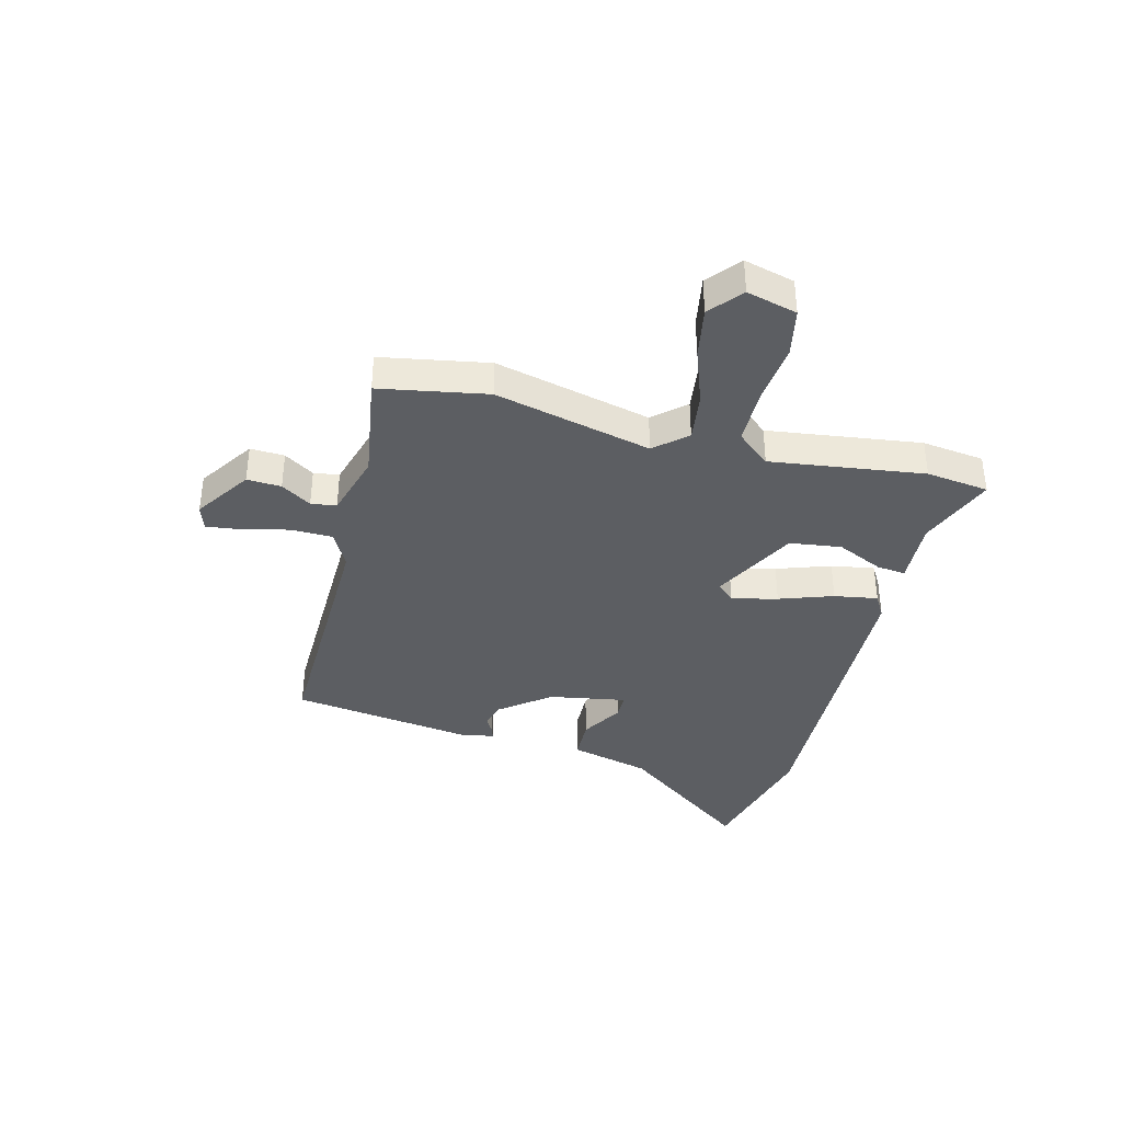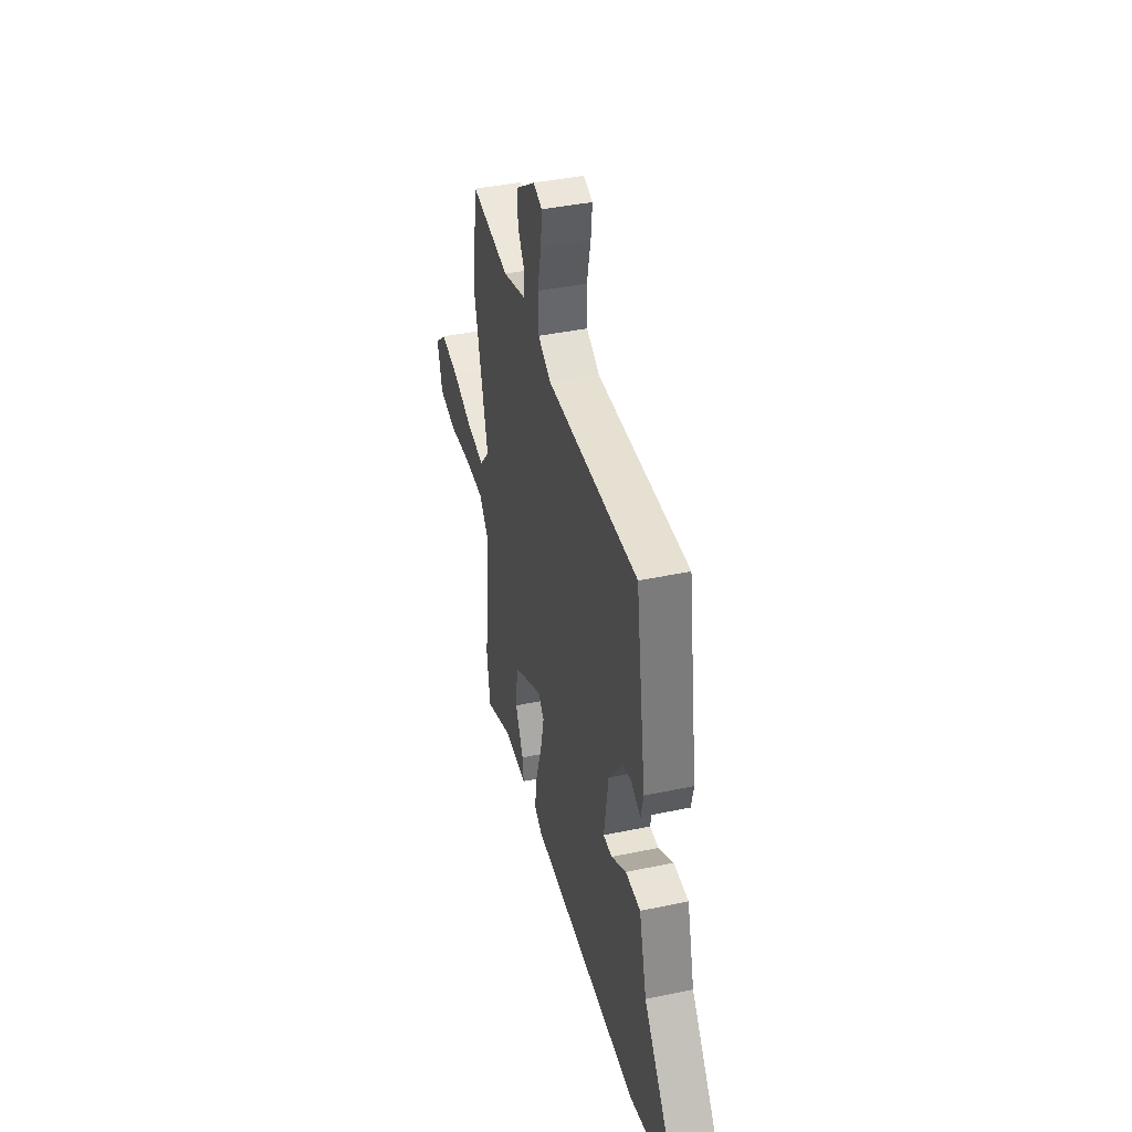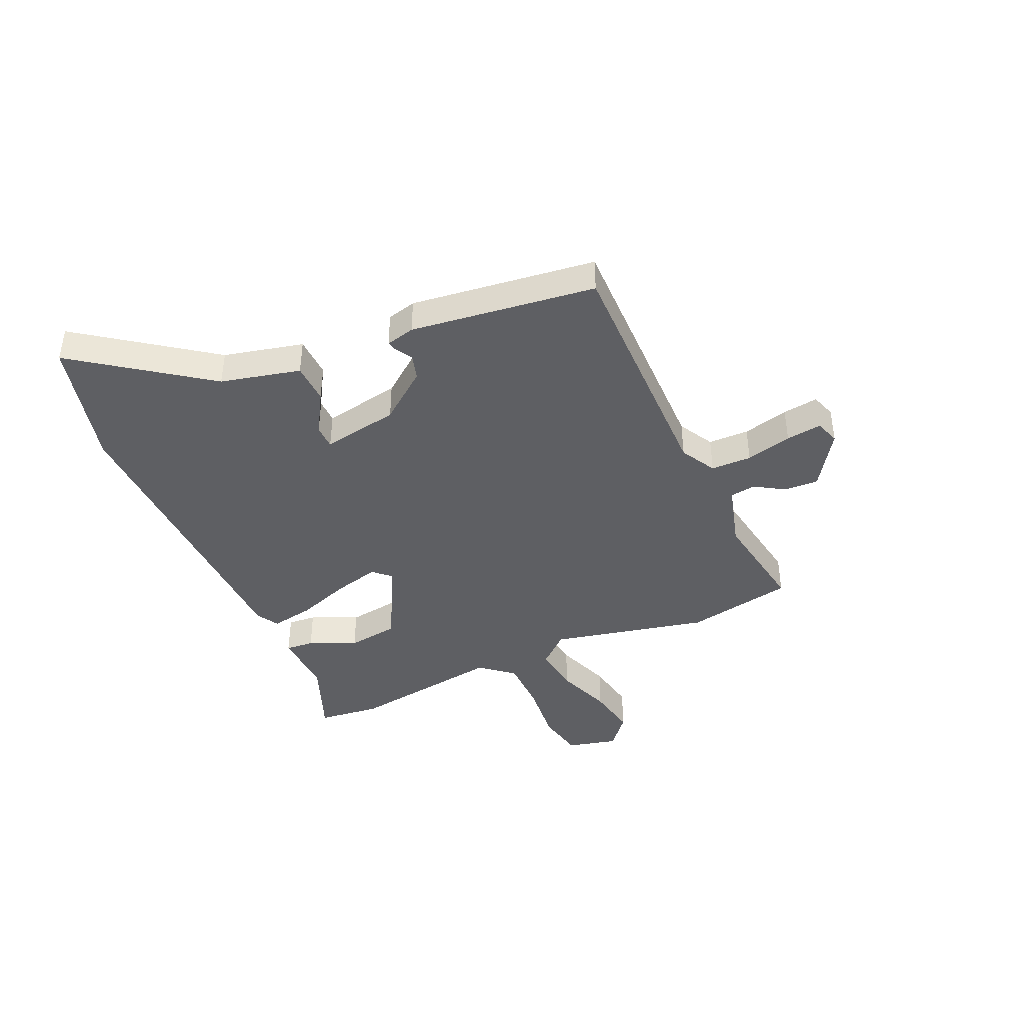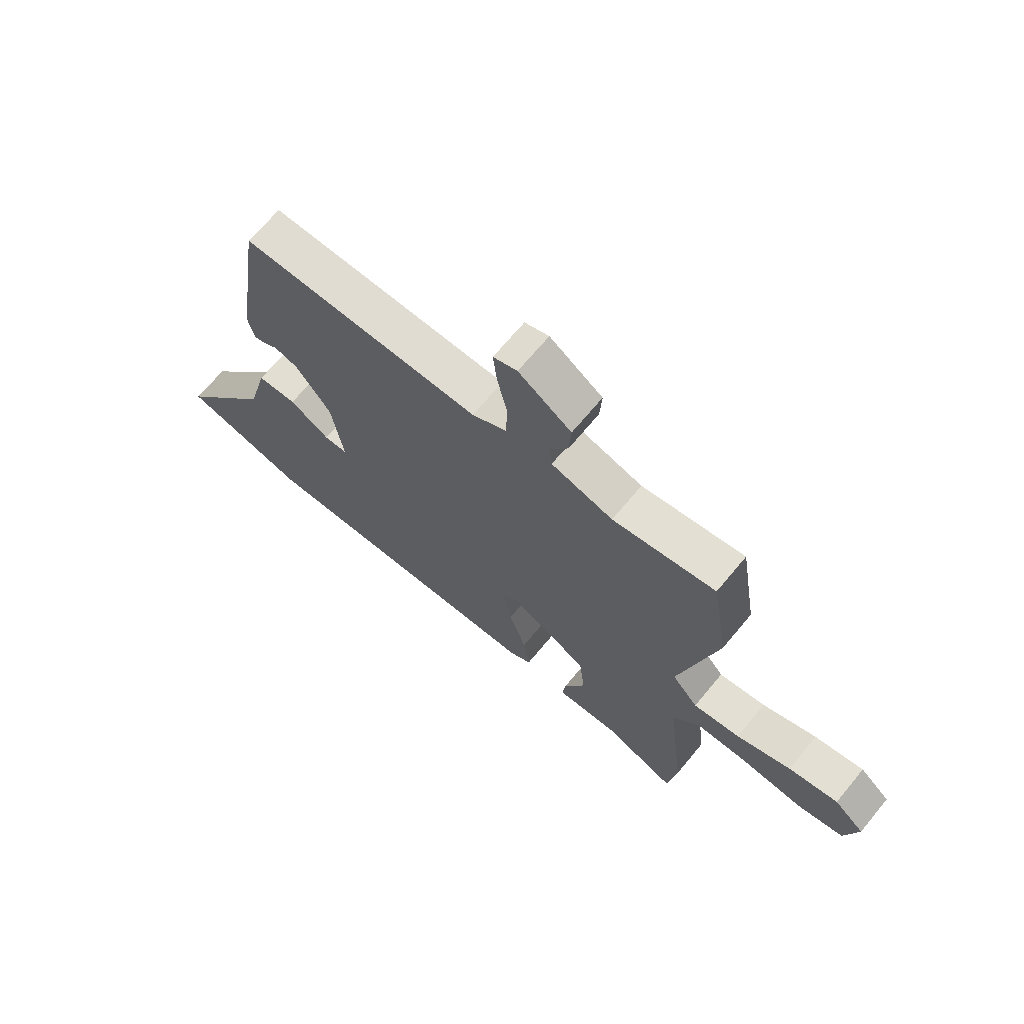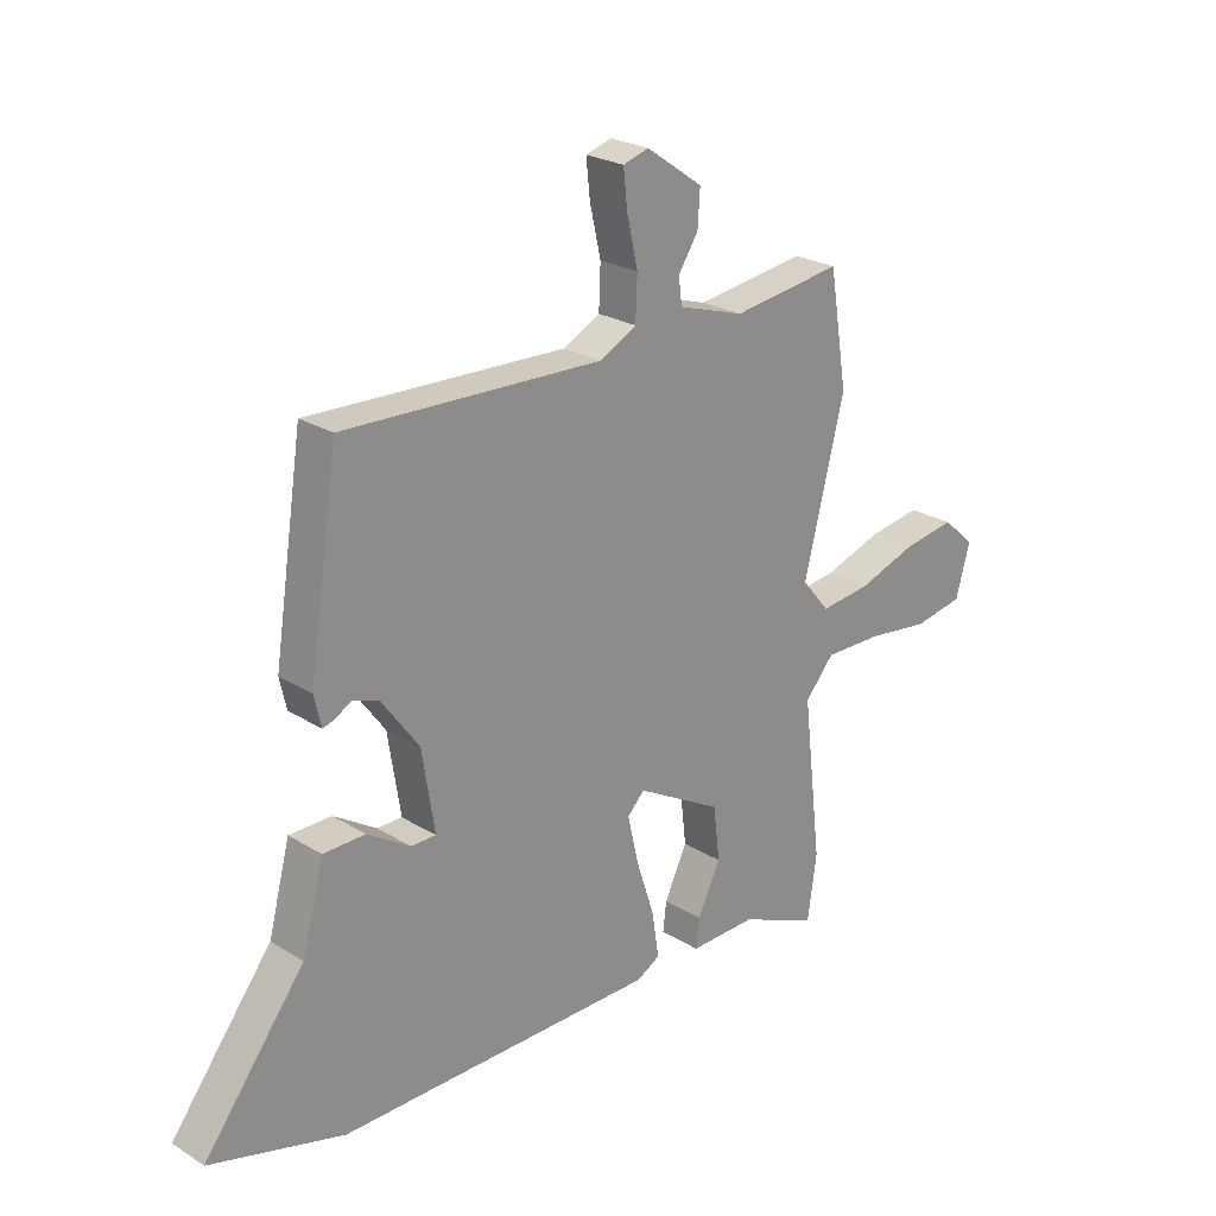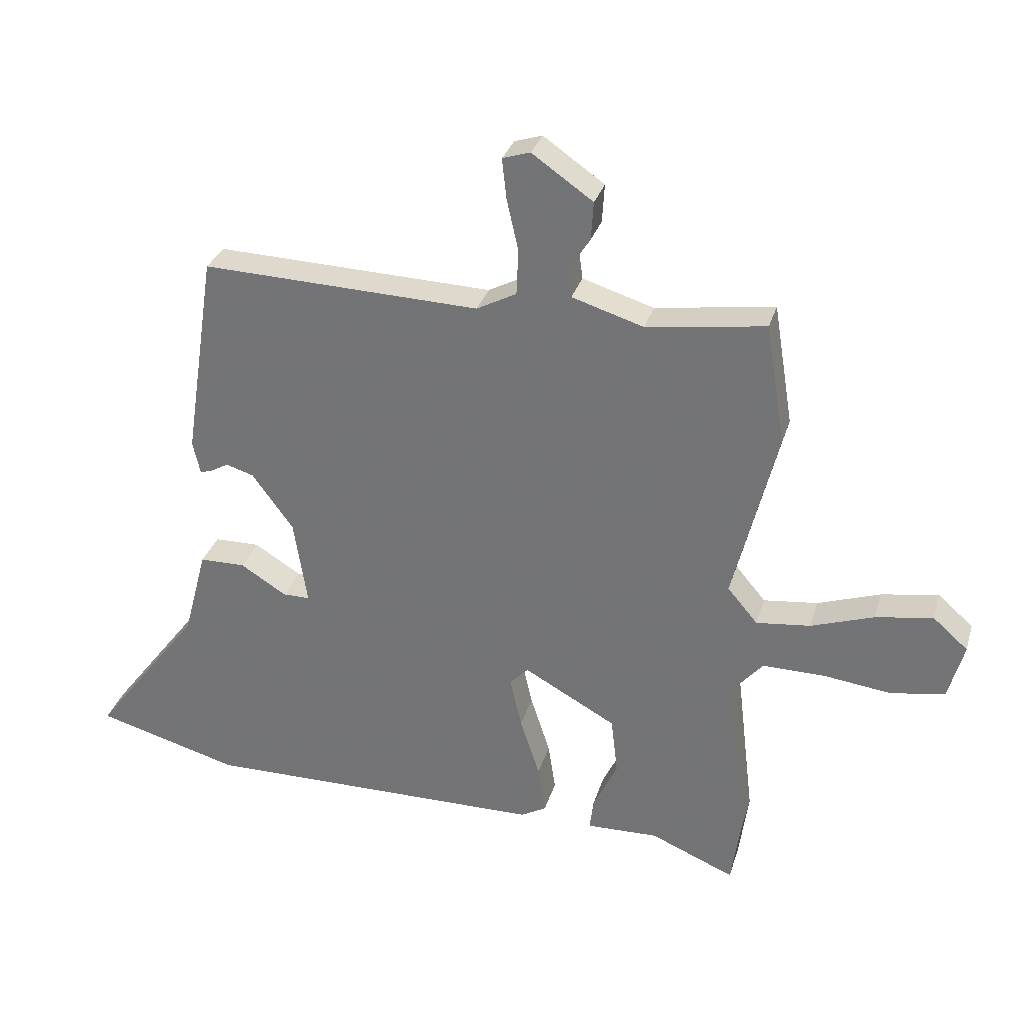
<metadata>
{"format":"obj","ext":"obj","renderer":"f3d","projection":"perspective","resolution":1024,"background":"white","views":[{"elev":-38.1,"azim":76.6,"up":"+Y"},{"elev":40.7,"azim":-104.4,"up":"+Z"},{"elev":-41.8,"azim":-64.5,"up":"+Y"},{"elev":68.1,"azim":39.6,"up":"+Z"},{"elev":24.0,"azim":-44.3,"up":"+Z"},{"elev":30.9,"azim":15.7,"up":"+Z"}]}
</metadata>
<code>
v 0.499 0.07 0.506
v 0.531 0.07 0.31
v 0.46 0.07 0.027
v 0.509 0.07 -0.031
v 0.597 0.07 -0.021
v 0.699 0.07 0.014
v 0.792 0.07 0.029
v 0.849 0.07 -0.021
v 0.824 0.07 -0.112
v 0.737 0.07 -0.128
v 0.626 0.07 -0.114
v 0.525 0.07 -0.113
v 0.474 0.07 -0.172
v 0.507 0.07 -0.451
v 0.491 0.07 -0.564
v 0.354 0.07 -0.506
v 0.237 0.07 -0.509
v 0.243 0.07 -0.458
v 0.283 0.07 -0.374
v 0.272 0.07 -0.28
v 0.122 0.07 -0.197
v 0.092 0.07 -0.228
v 0.111 0.07 -0.311
v 0.143 0.07 -0.409
v 0.155 0.07 -0.488
v 0.114 0.07 -0.511
v -0.445 0.07 -0.515
v -0.679 0.07 -0.45
v -0.502 0.07 -0.218
v -0.464 0.07 -0.074
v -0.39 0.07 -0.073
v -0.315 0.07 -0.12
v -0.271 0.07 -0.12
v -0.293 0.07 0.02
v -0.36 0.07 0.111
v -0.405 0.07 0.125
v -0.435 0.07 0.108
v -0.454 0.07 0.103
v -0.466 0.07 0.156
v -0.415 0.07 0.491
v 0.037 0.07 0.475
v 0.102 0.07 0.509
v 0.105 0.07 0.583
v 0.086 0.07 0.667
v 0.079 0.07 0.732
v 0.124 0.07 0.746
v 0.223 0.07 0.677
v 0.219 0.07 0.615
v 0.184 0.07 0.561
v 0.19 0.07 0.515
v 0.306 0.07 0.479
v 0.499 0 0.506
v 0.531 0 0.31
v 0.46 0 0.027
v 0.509 0 -0.031
v 0.597 0 -0.021
v 0.699 0 0.014
v 0.792 0 0.029
v 0.849 0 -0.021
v 0.824 0 -0.112
v 0.737 0 -0.128
v 0.626 0 -0.114
v 0.525 0 -0.113
v 0.474 0 -0.172
v 0.507 0 -0.451
v 0.491 0 -0.564
v 0.354 0 -0.506
v 0.237 0 -0.509
v 0.243 0 -0.458
v 0.283 0 -0.374
v 0.272 0 -0.28
v 0.122 0 -0.197
v 0.092 0 -0.228
v 0.111 0 -0.311
v 0.143 0 -0.409
v 0.155 0 -0.488
v 0.114 0 -0.511
v -0.445 0 -0.515
v -0.679 0 -0.45
v -0.502 0 -0.218
v -0.464 0 -0.074
v -0.39 0 -0.073
v -0.315 0 -0.12
v -0.271 0 -0.12
v -0.293 0 0.02
v -0.36 0 0.111
v -0.405 0 0.125
v -0.435 0 0.108
v -0.454 0 0.103
v -0.466 0 0.156
v -0.415 0 0.491
v 0.037 0 0.475
v 0.102 0 0.509
v 0.105 0 0.583
v 0.086 0 0.667
v 0.079 0 0.732
v 0.124 0 0.746
v 0.223 0 0.677
v 0.219 0 0.615
v 0.184 0 0.561
v 0.19 0 0.515
v 0.306 0 0.479
f 46 47 48 49
f 46 49 50
f 43 44 45 46
f 42 43 46 50
f 41 42 50 51
f 39 40 41
f 36 37 38 39
f 35 36 39 41
f 34 35 41 51
f 29 30 31 32
f 29 32 33
f 28 29 33
f 27 28 33
f 26 27 33
f 23 24 25 26
f 22 23 26 33
f 21 22 33 34
f 16 17 18 19
f 16 19 20
f 13 14 15 16
f 13 16 20
f 12 13 20 21
f 8 9 10 11
f 8 11 12
f 5 6 7 8
f 4 5 8 12
f 3 4 12 21
f 3 21 34 51
f 1 2 3 51
f 100 99 98 97
f 101 100 97
f 97 96 95 94
f 101 97 94 93
f 102 101 93 92
f 92 91 90
f 90 89 88 87
f 92 90 87 86
f 102 92 86 85
f 83 82 81 80
f 84 83 80
f 84 80 79
f 84 79 78
f 84 78 77
f 77 76 75 74
f 84 77 74 73
f 85 84 73 72
f 70 69 68 67
f 71 70 67
f 67 66 65 64
f 71 67 64
f 72 71 64 63
f 62 61 60 59
f 63 62 59
f 59 58 57 56
f 63 59 56 55
f 72 63 55 54
f 102 85 72 54
f 102 54 53 52
f 1 52 53 2
f 2 53 54 3
f 3 54 55 4
f 4 55 56 5
f 5 56 57 6
f 6 57 58 7
f 7 58 59 8
f 8 59 60 9
f 9 60 61 10
f 10 61 62 11
f 11 62 63 12
f 12 63 64 13
f 13 64 65 14
f 14 65 66 15
f 15 66 67 16
f 16 67 68 17
f 17 68 69 18
f 18 69 70 19
f 19 70 71 20
f 20 71 72 21
f 21 72 73 22
f 22 73 74 23
f 23 74 75 24
f 24 75 76 25
f 25 76 77 26
f 26 77 78 27
f 27 78 79 28
f 28 79 80 29
f 29 80 81 30
f 30 81 82 31
f 31 82 83 32
f 32 83 84 33
f 33 84 85 34
f 34 85 86 35
f 35 86 87 36
f 36 87 88 37
f 37 88 89 38
f 38 89 90 39
f 39 90 91 40
f 40 91 92 41
f 41 92 93 42
f 42 93 94 43
f 43 94 95 44
f 44 95 96 45
f 45 96 97 46
f 46 97 98 47
f 47 98 99 48
f 48 99 100 49
f 49 100 101 50
f 50 101 102 51
f 51 102 52 1

</code>
